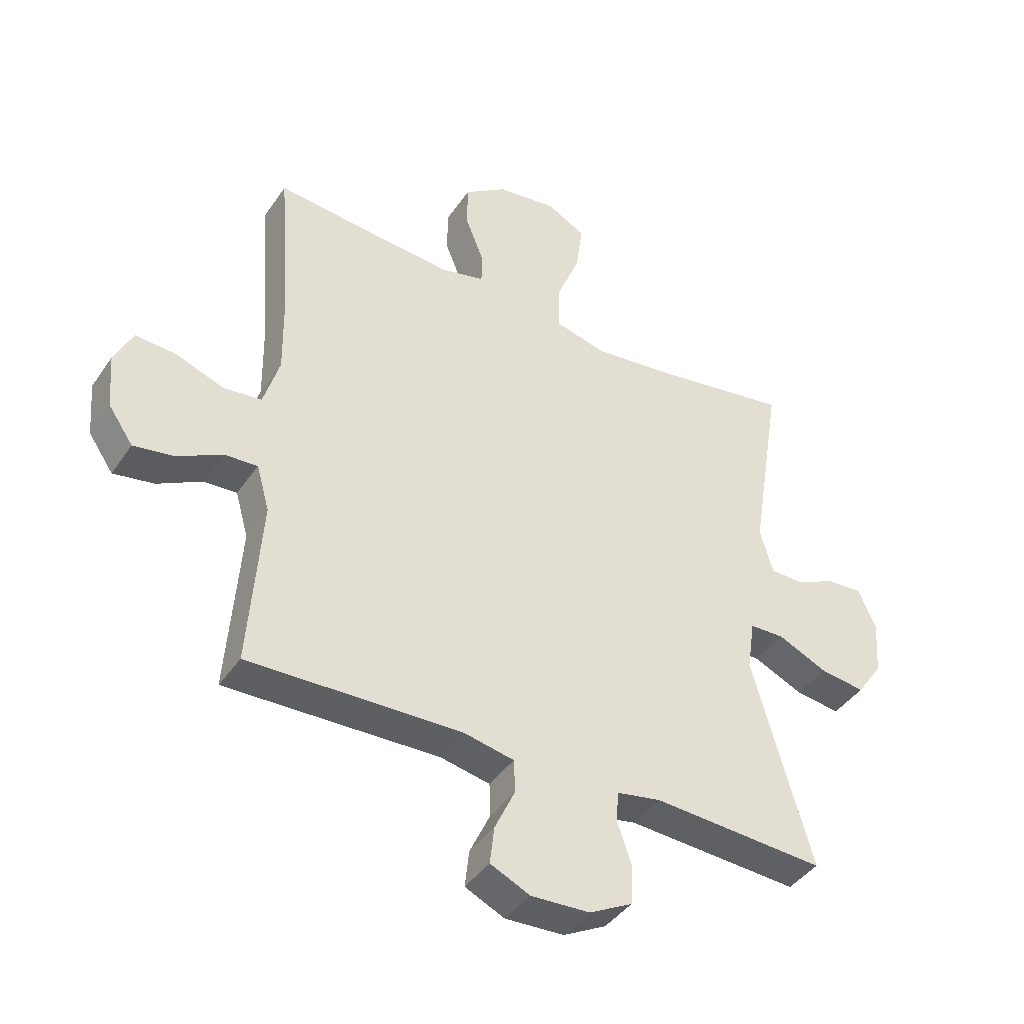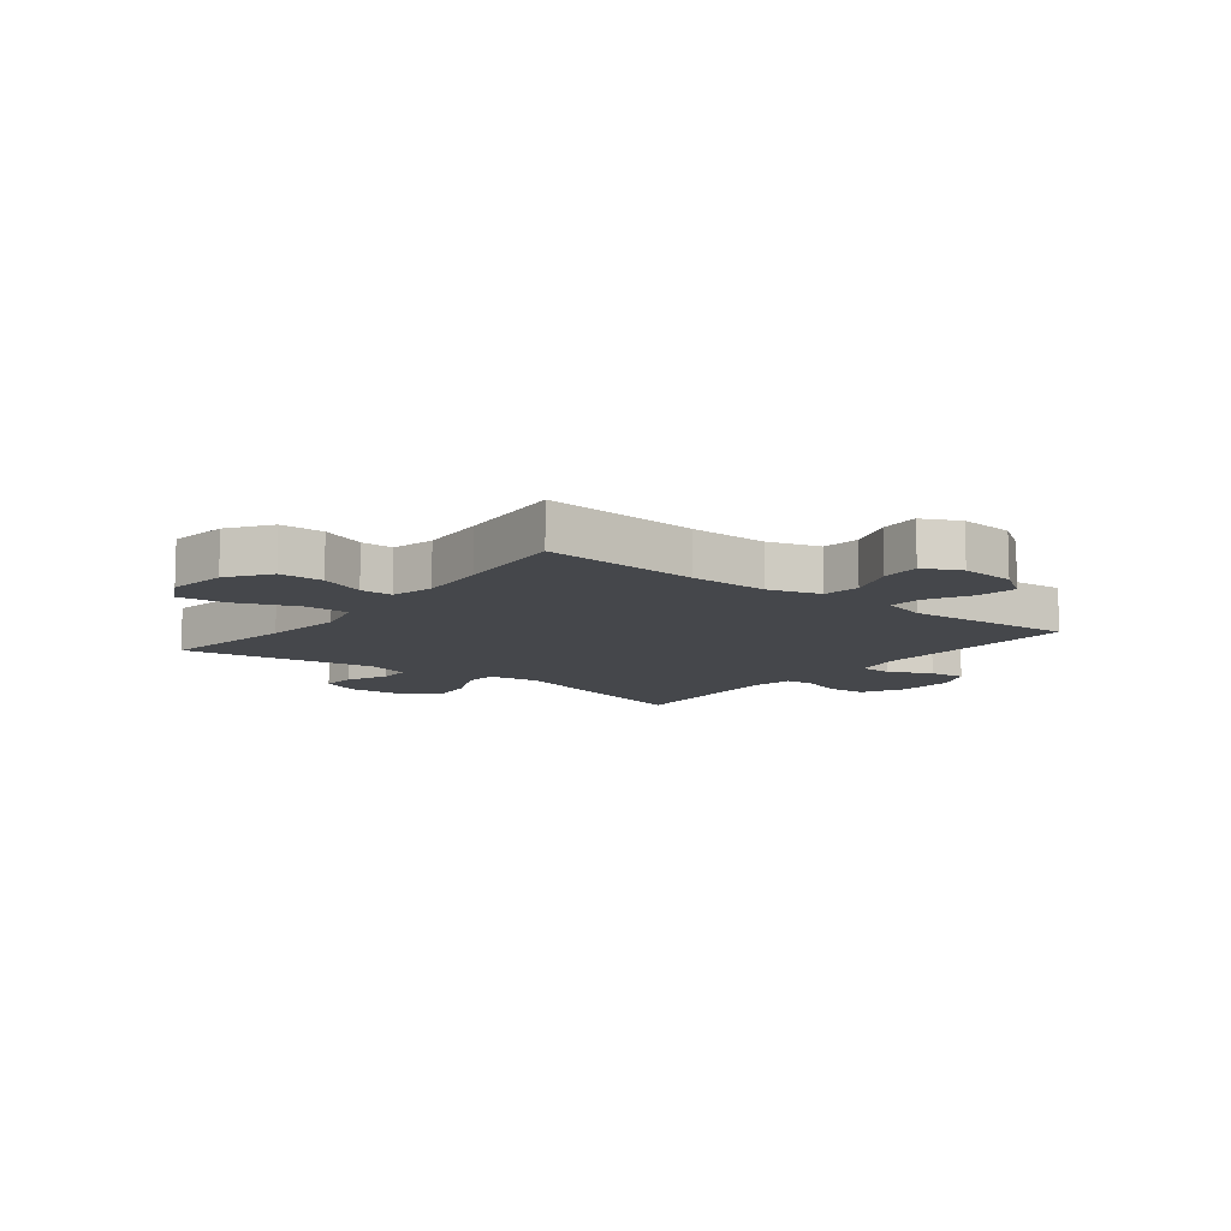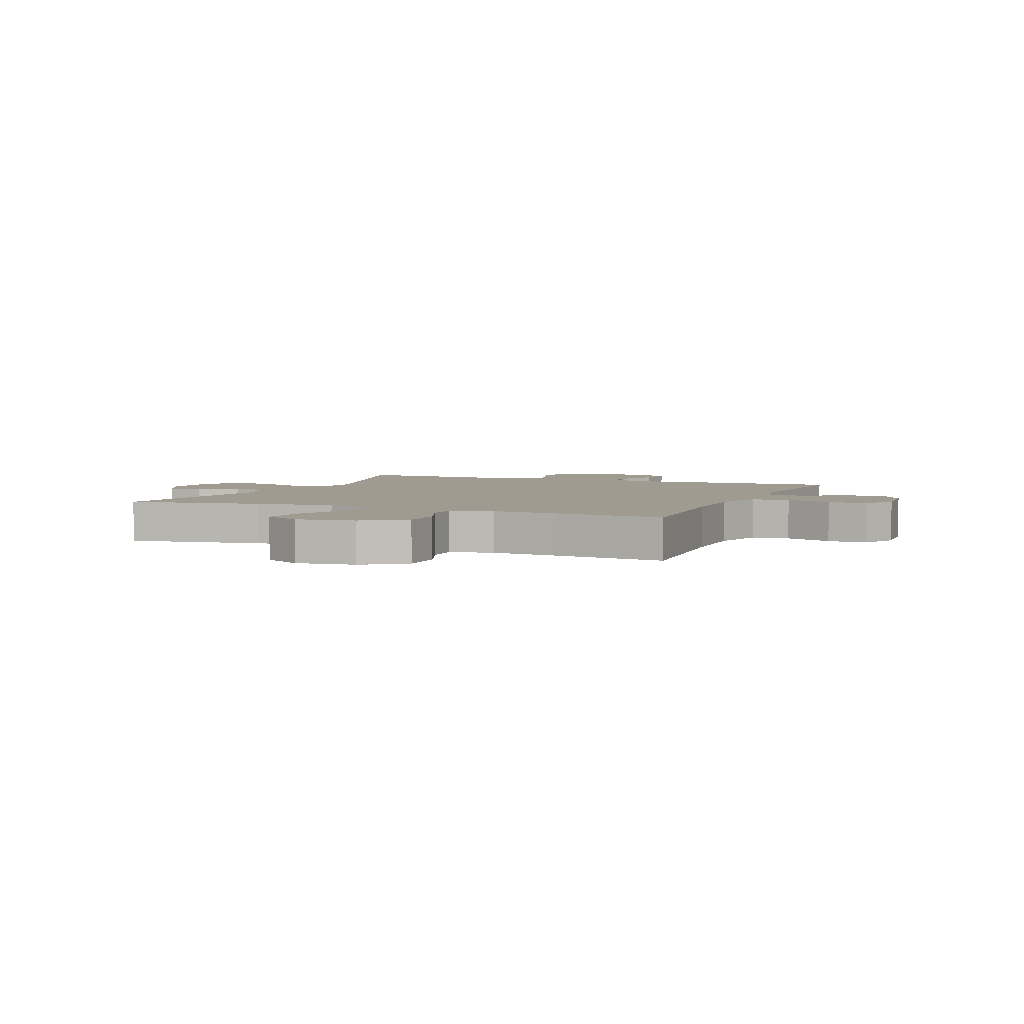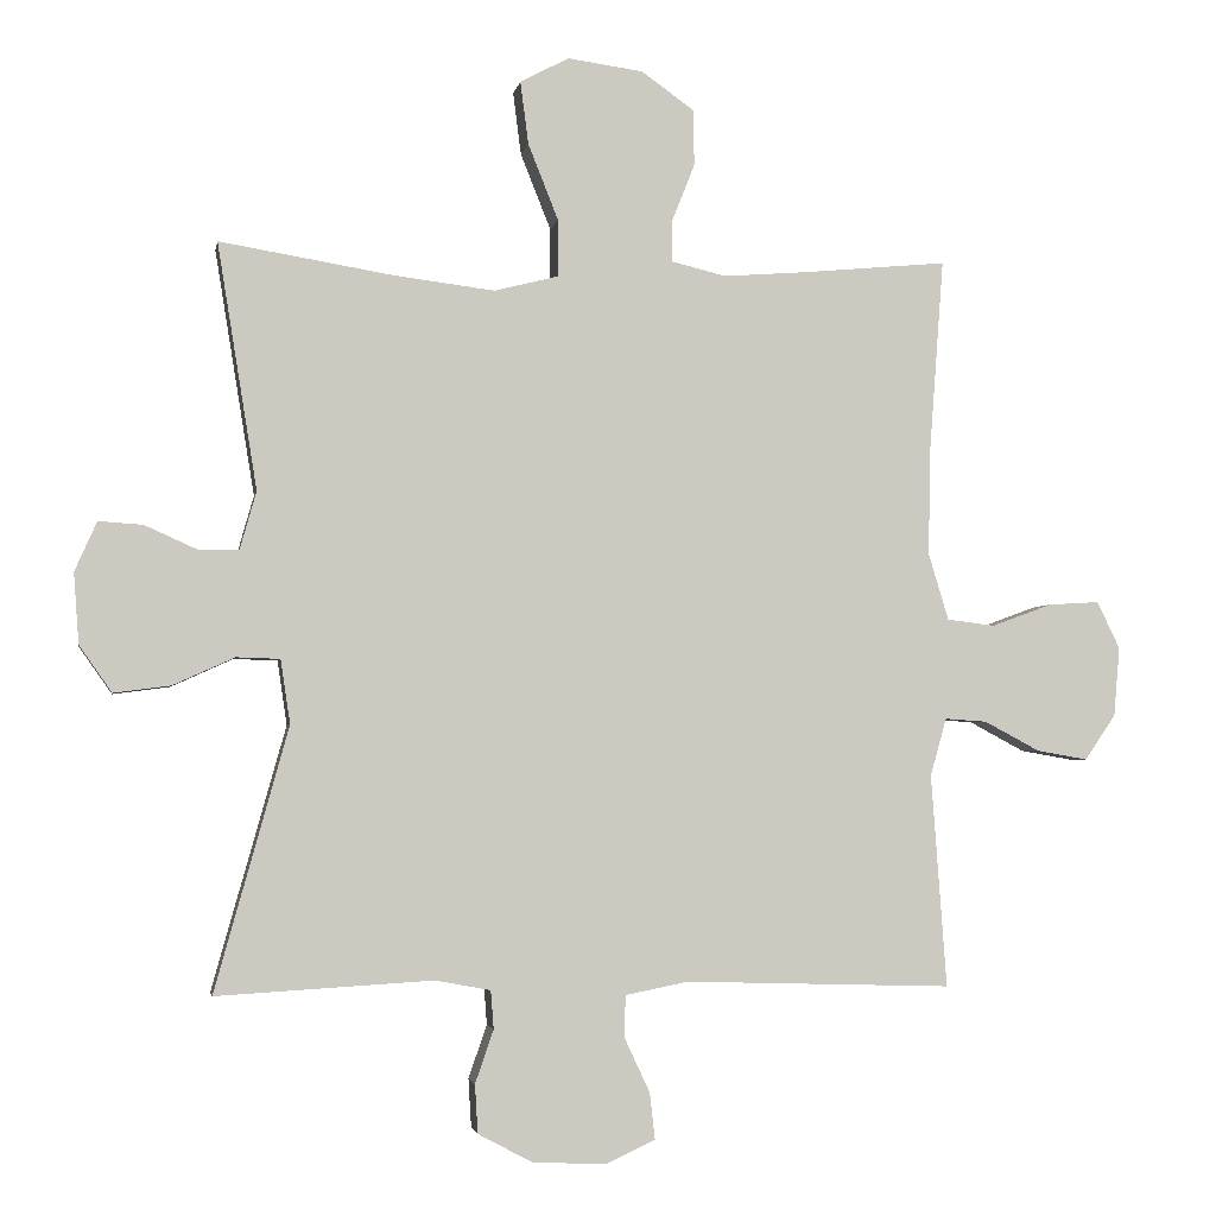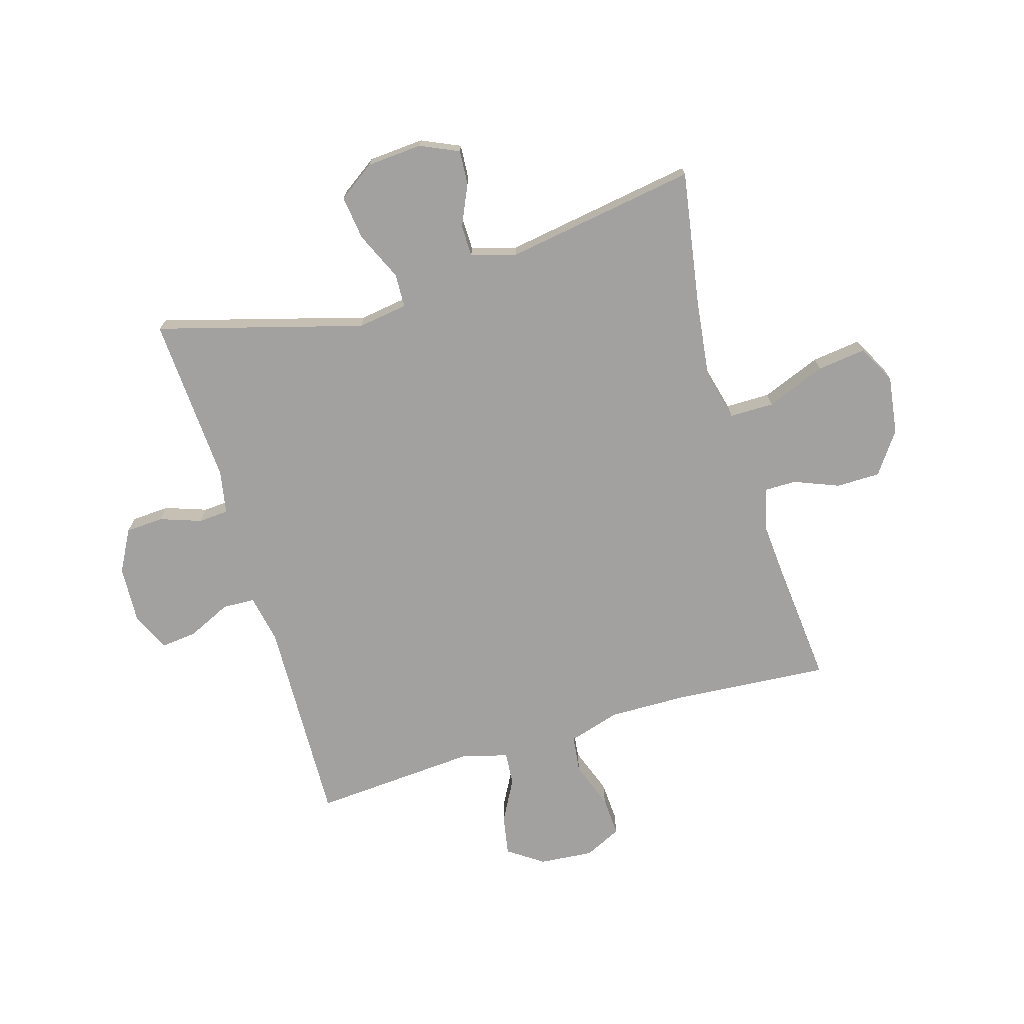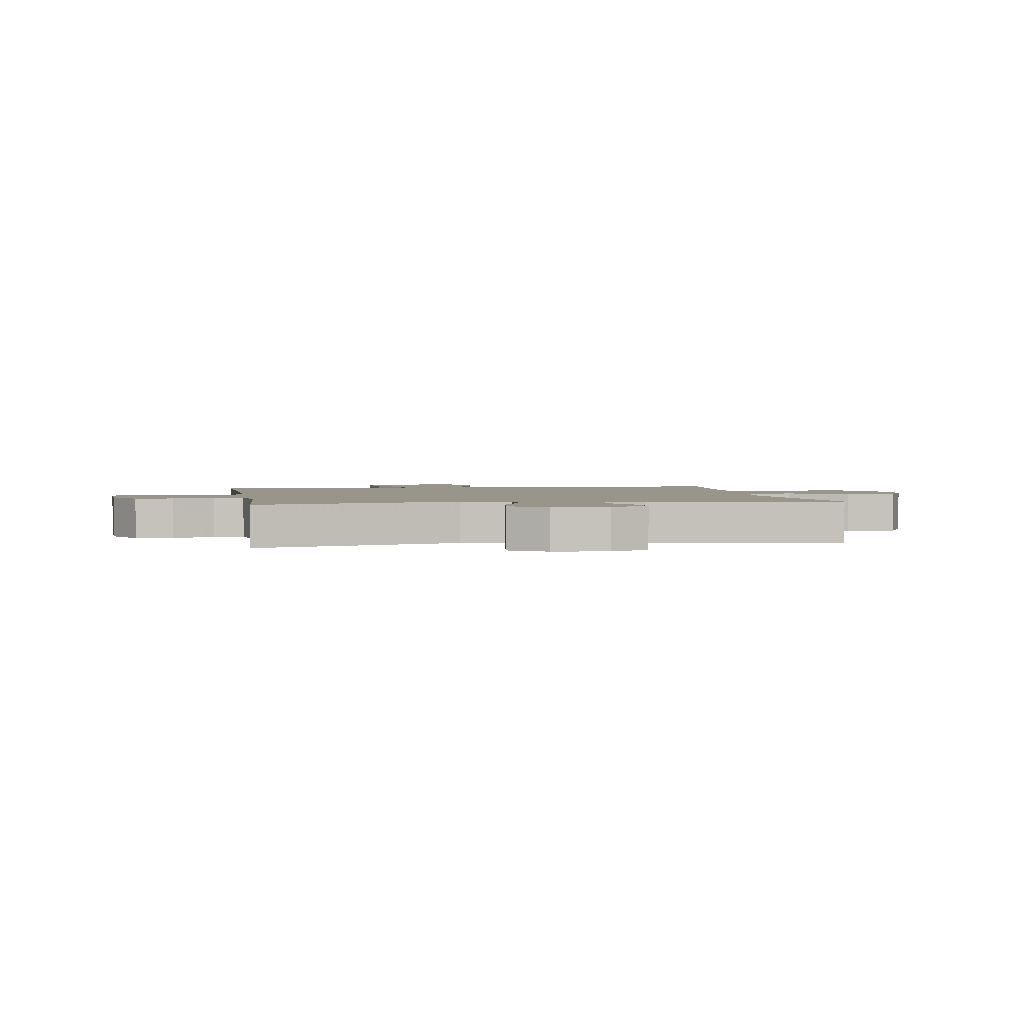
<metadata>
{"format":"obj","ext":"obj","renderer":"f3d","projection":"perspective","resolution":1024,"background":"white","views":[{"elev":-41.7,"azim":148.7,"up":"+Z"},{"elev":-10.4,"azim":52.0,"up":"+Y"},{"elev":4.0,"azim":22.7,"up":"+Y"},{"elev":-3.0,"azim":-9.9,"up":"+Z"},{"elev":-72.2,"azim":-73.5,"up":"+Y"},{"elev":2.2,"azim":-99.4,"up":"+Y"}]}
</metadata>
<code>
v 0.5 0.07 0.5
v 0.48 0.07 0.23
v 0.478 0.07 0.094
v 0.505 0.07 0.004
v 0.57 0.07 -0.004
v 0.652 0.07 0.026
v 0.721 0.07 0.03
v 0.752 0.07 -0.034
v 0.744 0.07 -0.128
v 0.702 0.07 -0.189
v 0.633 0.07 -0.177
v 0.558 0.07 -0.137
v 0.501 0.07 -0.133
v 0.479 0.07 -0.211
v 0.5 0.07 -0.5
v 0.137 0.07 -0.489
v 0.052 0.07 -0.506
v 0.05 0.07 -0.562
v 0.085 0.07 -0.637
v 0.092 0.07 -0.7
v 0.025 0.07 -0.731
v -0.075 0.07 -0.726
v -0.148 0.07 -0.687
v -0.152 0.07 -0.621
v -0.127 0.07 -0.549
v -0.131 0.07 -0.497
v -0.206 0.07 -0.483
v -0.5 0.07 -0.5
v -0.4 0.07 -0.143
v -0.413 0.07 -0.056
v -0.472 0.07 -0.054
v -0.556 0.07 -0.092
v -0.633 0.07 -0.102
v -0.677 0.07 -0.039
v -0.684 0.07 0.057
v -0.654 0.07 0.124
v -0.594 0.07 0.12
v -0.523 0.07 0.088
v -0.468 0.07 0.089
v -0.446 0.07 0.167
v -0.5 0.07 0.5
v -0.265 0.07 0.461
v -0.128 0.07 0.444
v -0.041 0.07 0.466
v -0.041 0.07 0.543
v -0.082 0.07 0.646
v -0.093 0.07 0.731
v -0.027 0.07 0.766
v 0.075 0.07 0.752
v 0.147 0.07 0.701
v 0.148 0.07 0.625
v 0.117 0.07 0.547
v 0.117 0.07 0.491
v 0.191 0.07 0.473
v 0.308 0.07 0.482
v 0.5 0 0.5
v 0.48 0 0.23
v 0.478 0 0.094
v 0.505 0 0.004
v 0.57 0 -0.004
v 0.652 0 0.026
v 0.721 0 0.03
v 0.752 0 -0.034
v 0.744 0 -0.128
v 0.702 0 -0.189
v 0.633 0 -0.177
v 0.558 0 -0.137
v 0.501 0 -0.133
v 0.479 0 -0.211
v 0.5 0 -0.5
v 0.137 0 -0.489
v 0.052 0 -0.506
v 0.05 0 -0.562
v 0.085 0 -0.637
v 0.092 0 -0.7
v 0.025 0 -0.731
v -0.075 0 -0.726
v -0.148 0 -0.687
v -0.152 0 -0.621
v -0.127 0 -0.549
v -0.131 0 -0.497
v -0.206 0 -0.483
v -0.5 0 -0.5
v -0.4 0 -0.143
v -0.413 0 -0.056
v -0.472 0 -0.054
v -0.556 0 -0.092
v -0.633 0 -0.102
v -0.677 0 -0.039
v -0.684 0 0.057
v -0.654 0 0.124
v -0.594 0 0.12
v -0.523 0 0.088
v -0.468 0 0.089
v -0.446 0 0.167
v -0.5 0 0.5
v -0.265 0 0.461
v -0.128 0 0.444
v -0.041 0 0.466
v -0.041 0 0.543
v -0.082 0 0.646
v -0.093 0 0.731
v -0.027 0 0.766
v 0.075 0 0.752
v 0.147 0 0.701
v 0.148 0 0.625
v 0.117 0 0.547
v 0.117 0 0.491
v 0.191 0 0.473
v 0.308 0 0.482
f 50 51 52
f 49 50 52
f 48 49 52
f 47 48 52
f 46 47 52
f 45 46 52
f 44 45 52 53
f 43 44 53 54
f 40 41 42
f 39 40 42 43
f 36 37 38
f 35 36 38
f 34 35 38
f 33 34 38
f 32 33 38
f 31 32 38
f 30 31 38 39
f 27 28 29
f 26 27 29 30
f 23 24 25
f 22 23 25
f 21 22 25
f 20 21 25
f 19 20 25
f 18 19 25
f 17 18 25 26
f 43 54 55
f 39 43 55
f 30 39 55
f 26 30 55
f 17 26 55
f 16 17 55
f 10 11 12
f 9 10 12
f 8 9 12
f 7 8 12
f 6 7 12
f 5 6 12
f 4 5 12 13
f 16 55 1 2
f 14 15 16
f 13 14 16
f 4 13 16
f 3 4 16
f 2 3 16
f 107 106 105
f 107 105 104
f 107 104 103
f 107 103 102
f 107 102 101
f 107 101 100
f 108 107 100 99
f 109 108 99 98
f 97 96 95
f 98 97 95 94
f 93 92 91
f 93 91 90
f 93 90 89
f 93 89 88
f 93 88 87
f 93 87 86
f 94 93 86 85
f 84 83 82
f 85 84 82 81
f 80 79 78
f 80 78 77
f 80 77 76
f 80 76 75
f 80 75 74
f 80 74 73
f 81 80 73 72
f 110 109 98
f 110 98 94
f 110 94 85
f 110 85 81
f 110 81 72
f 110 72 71
f 67 66 65
f 67 65 64
f 67 64 63
f 67 63 62
f 67 62 61
f 67 61 60
f 68 67 60 59
f 57 56 110 71
f 71 70 69
f 71 69 68
f 71 68 59
f 71 59 58
f 71 58 57
f 1 56 57 2
f 2 57 58 3
f 3 58 59 4
f 4 59 60 5
f 5 60 61 6
f 6 61 62 7
f 7 62 63 8
f 8 63 64 9
f 9 64 65 10
f 10 65 66 11
f 11 66 67 12
f 12 67 68 13
f 13 68 69 14
f 14 69 70 15
f 15 70 71 16
f 16 71 72 17
f 17 72 73 18
f 18 73 74 19
f 19 74 75 20
f 20 75 76 21
f 21 76 77 22
f 22 77 78 23
f 23 78 79 24
f 24 79 80 25
f 25 80 81 26
f 26 81 82 27
f 27 82 83 28
f 28 83 84 29
f 29 84 85 30
f 30 85 86 31
f 31 86 87 32
f 32 87 88 33
f 33 88 89 34
f 34 89 90 35
f 35 90 91 36
f 36 91 92 37
f 37 92 93 38
f 38 93 94 39
f 39 94 95 40
f 40 95 96 41
f 41 96 97 42
f 42 97 98 43
f 43 98 99 44
f 44 99 100 45
f 45 100 101 46
f 46 101 102 47
f 47 102 103 48
f 48 103 104 49
f 49 104 105 50
f 50 105 106 51
f 51 106 107 52
f 52 107 108 53
f 53 108 109 54
f 54 109 110 55
f 55 110 56 1

</code>
